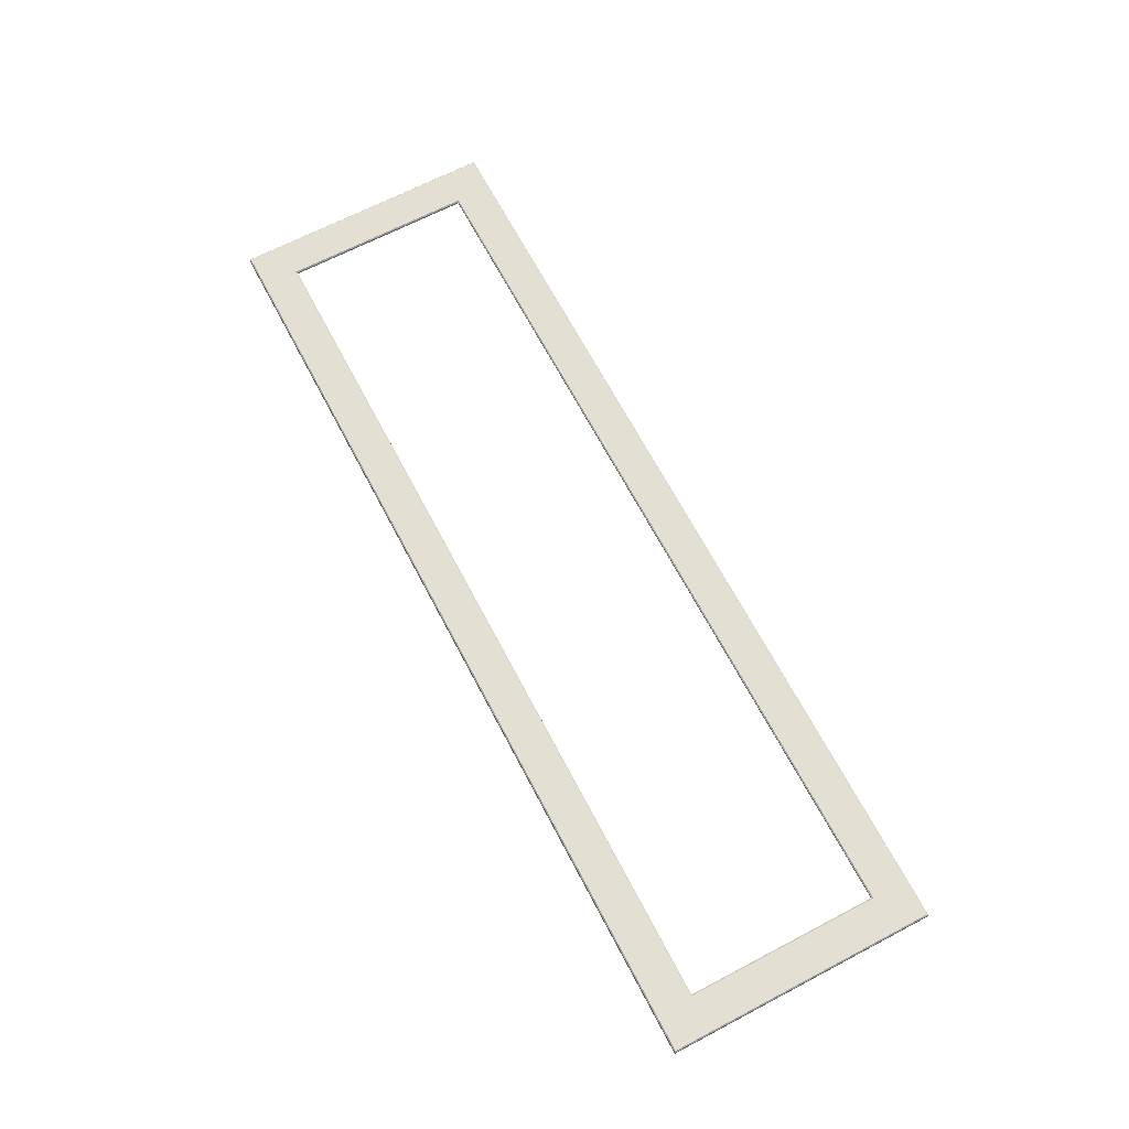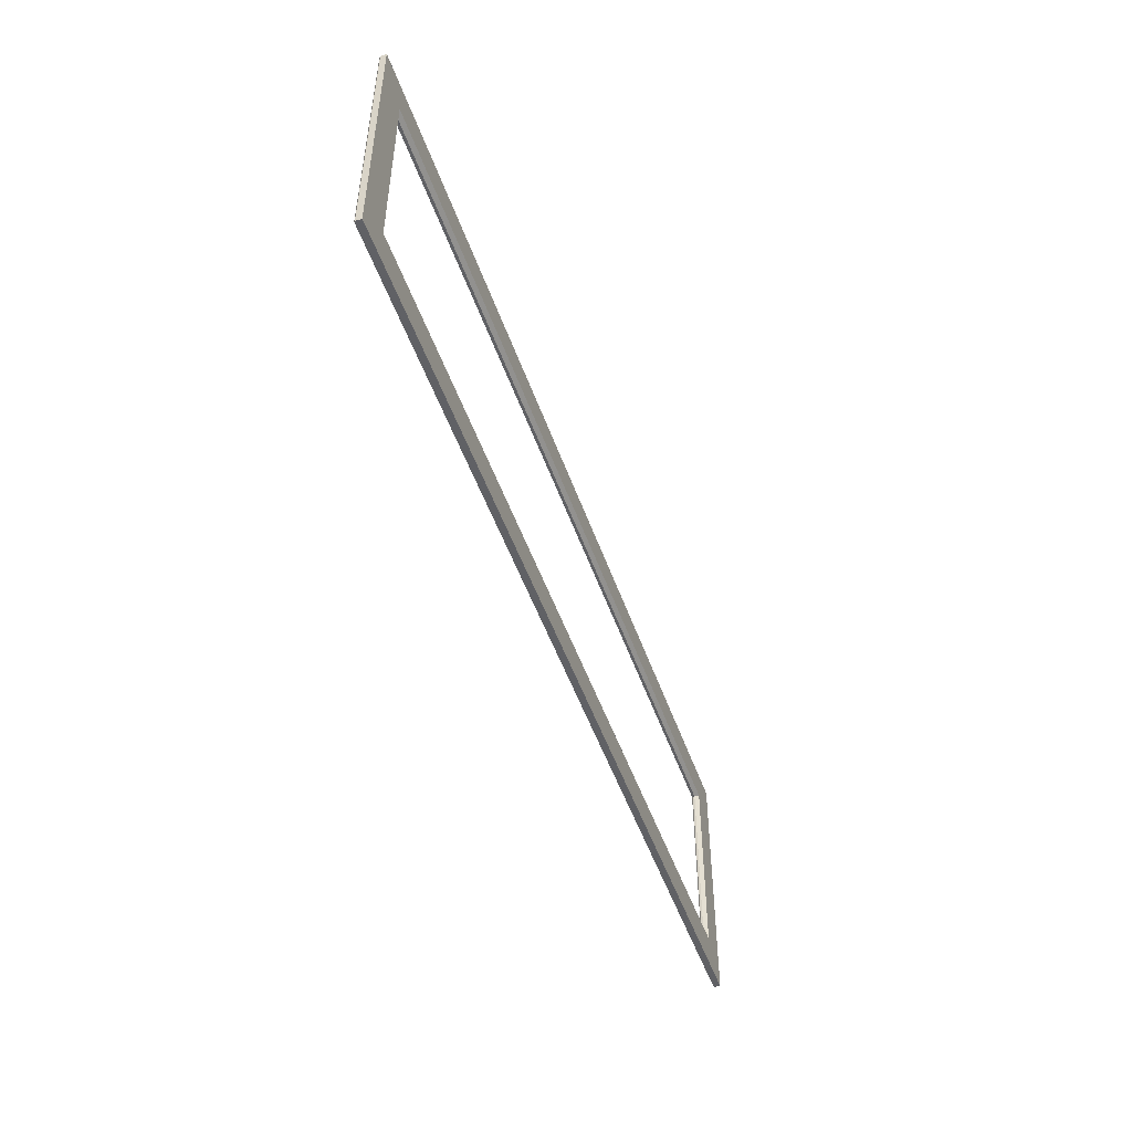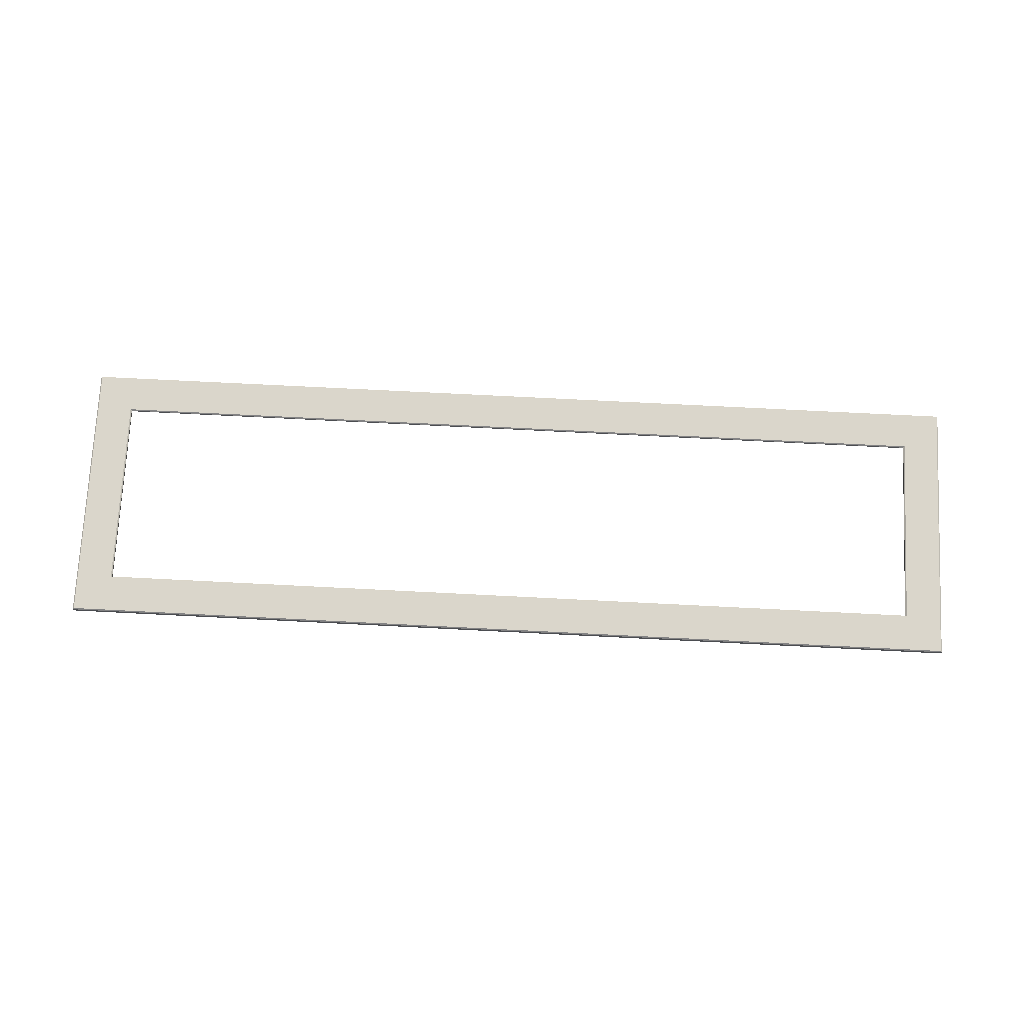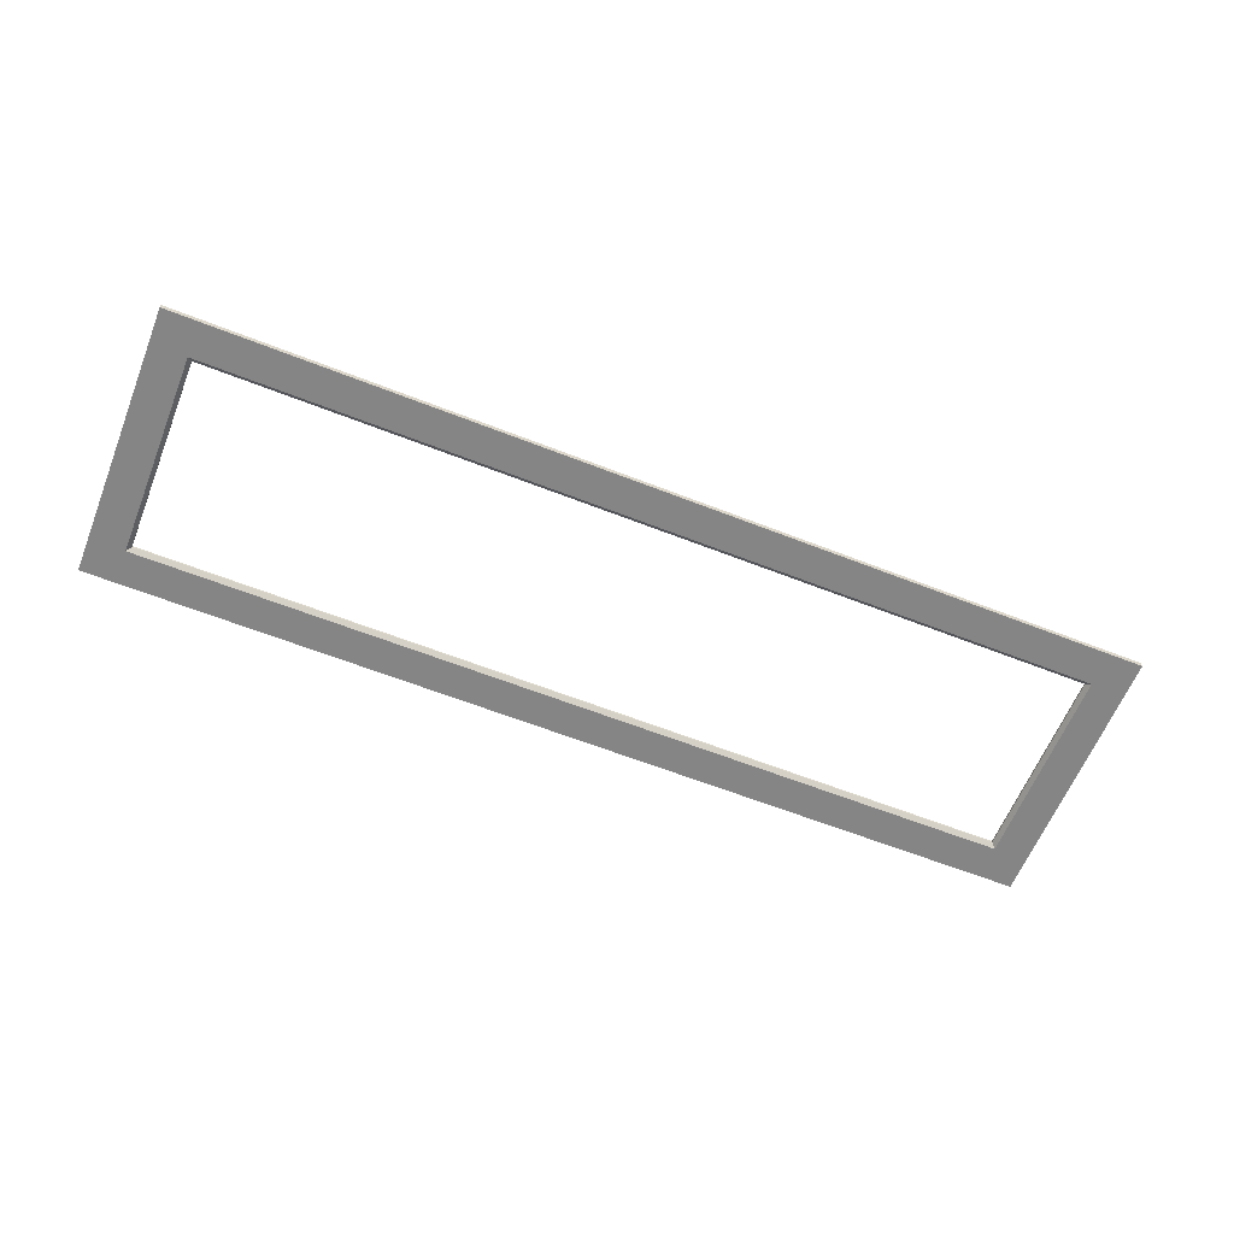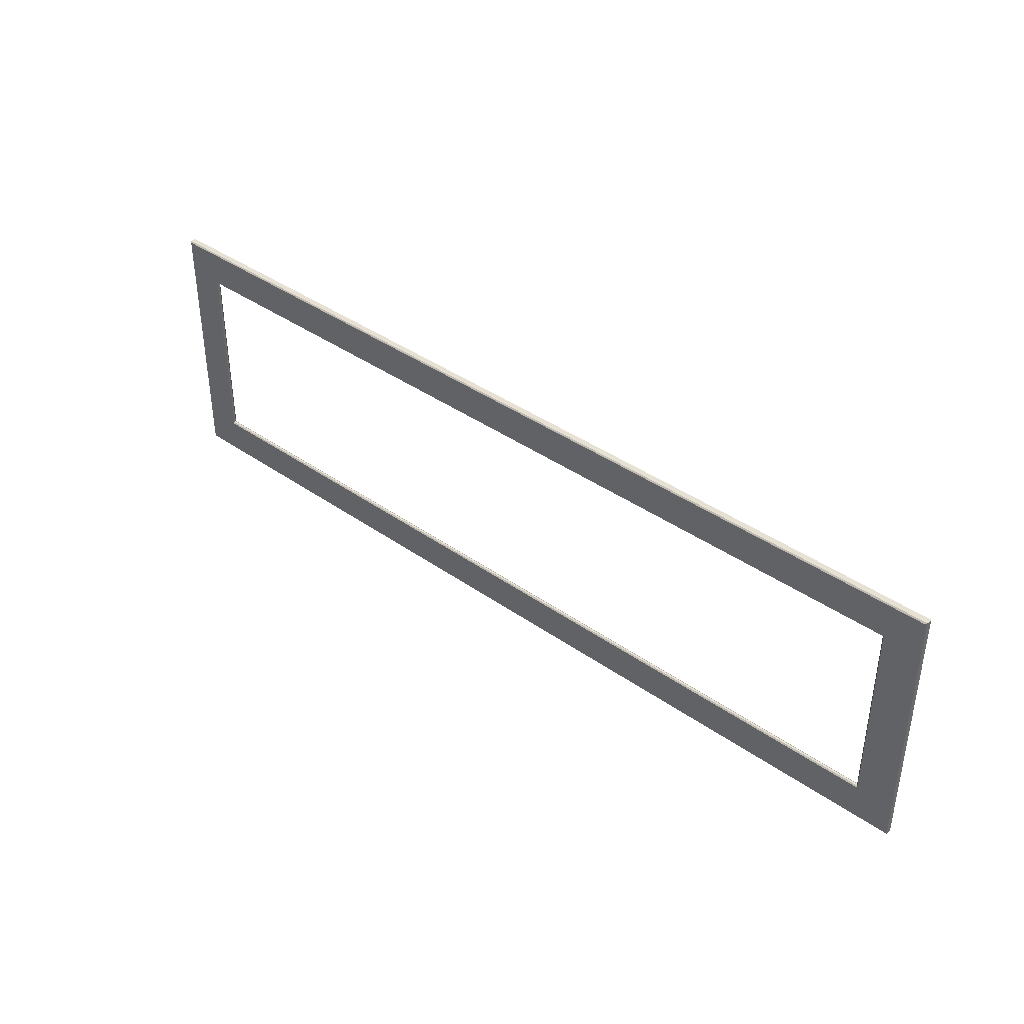
<metadata>
{"format":"obj","ext":"obj","renderer":"f3d","projection":"perspective","resolution":1024,"background":"white","views":[{"elev":67.1,"azim":62.3,"up":"+Y"},{"elev":-50.0,"azim":-71.0,"up":"+Z"},{"elev":74.0,"azim":-177.1,"up":"+Y"},{"elev":-61.7,"azim":158.2,"up":"+Y"},{"elev":39.4,"azim":-138.7,"up":"+Z"}]}
</metadata>
<code>
v -0.07501 0 20.86
v -0.07501 0 28.08
v -39.24 0 28.08
v -39.24 0 20.86
v -0.07501 1.233 28.08
v -39.24 1.233 28.08
v -0.07501 1.481 27.83
v -0.07501 1.481 20.28
v -39.24 1.481 20.28
v -39.24 1.481 27.83
v -0.07501 0.8252 20.04
v -39.24 0.8252 20.04
v -78.29 0 28.08
v -78.29 0 20.86
v -78.29 1.233 28.08
v -78.29 1.481 20.28
v -78.29 1.481 27.83
v -78.29 0.8252 20.04
v -39.24 1.233 20.04
v -0.07501 1.233 20.04
v -78.29 1.233 20.04
v -90.25 0.8252 20.04
v -90.25 1.233 20.04
v -90.5 1.481 20.28
v -91.08 0 20.86
v -98.3 0 28.08
v -98.3 1.233 28.08
v -98.05 1.481 27.83
v -90.25 0.8252 8.077
v -90.25 0.8252 4e-06
v -90.25 1.233 4e-06
v -90.25 1.233 8.077
v -90.5 1.481 4e-06
v -90.5 1.481 8.077
v -98.3 0 8.077
v -91.08 0 8.077
v -98.3 1.233 8.077
v -98.05 1.481 8.077
v -98.3 0 4e-06
v -91.08 0 4e-06
v -98.3 1.233 4e-06
v -98.05 1.481 4e-06
v -39.24 0 -28.08
v -0.07501 0 -28.08
v -0.07501 0 -20.86
v -39.24 0 -20.86
v -39.24 1.233 -28.08
v -0.07501 1.233 -28.08
v -39.24 1.481 -20.28
v -0.07501 1.481 -20.28
v -0.07501 1.481 -27.83
v -39.24 1.481 -27.83
v -0.07501 0.8252 -20.04
v -39.24 0.8252 -20.04
v -78.29 0 -20.86
v -78.29 0 -28.08
v -78.29 1.233 -28.08
v -78.29 1.481 -27.83
v -78.29 1.481 -20.28
v -78.29 0.8252 -20.04
v -0.07501 1.233 -20.04
v -39.24 1.233 -20.04
v -78.29 1.233 -20.04
v -90.25 1.233 -20.04
v -90.25 0.8252 -20.04
v -90.5 1.481 -20.28
v -91.08 0 -20.86
v -98.3 0 -28.08
v -98.3 1.233 -28.08
v -98.05 1.481 -27.83
v -90.25 0.8252 -8.077
v -90.25 1.233 -8.077
v -90.5 1.481 -8.077
v -91.08 0 -8.077
v -98.3 0 -8.077
v -98.3 1.233 -8.077
v -98.05 1.481 -8.077
v 39.09 0 28.08
v 39.09 0 20.86
v 39.09 1.233 28.08
v 39.09 1.481 20.28
v 39.09 1.481 27.83
v 39.09 0.8252 20.04
v 78.14 0 20.86
v 78.14 0 28.08
v 78.14 1.233 28.08
v 78.14 1.481 27.83
v 78.14 1.481 20.28
v 78.14 0.8252 20.04
v 39.09 1.233 20.04
v 78.14 1.233 20.04
v 90.25 1.233 20.04
v 90.25 0.8252 20.04
v 90.5 1.481 20.28
v 91.08 0 20.86
v 98.3 0 28.08
v 98.3 1.233 28.08
v 98.05 1.481 27.83
v 90.25 1.233 4e-06
v 90.25 0.8252 4e-06
v 90.25 0.8252 8.077
v 90.25 1.233 8.077
v 90.5 1.481 4e-06
v 90.5 1.481 8.077
v 91.08 0 8.077
v 98.3 0 8.077
v 98.3 1.233 8.077
v 98.05 1.481 8.077
v 98.3 0 4e-06
v 91.08 0 4e-06
v 98.3 1.233 4e-06
v 98.05 1.481 4e-06
v 39.09 0 -28.08
v 39.09 0 -20.86
v 39.09 1.233 -28.08
v 39.09 1.481 -20.28
v 39.09 1.481 -27.83
v 39.09 0.8252 -20.04
v 78.14 0 -28.08
v 78.14 0 -20.86
v 78.14 1.233 -28.08
v 78.14 1.481 -20.28
v 78.14 1.481 -27.83
v 78.14 0.8252 -20.04
v 39.09 1.233 -20.04
v 78.14 1.233 -20.04
v 90.25 0.8252 -20.04
v 90.25 1.233 -20.04
v 90.5 1.481 -20.28
v 91.08 0 -20.86
v 98.3 0 -28.08
v 98.3 1.233 -28.08
v 98.05 1.481 -27.83
v 90.25 0.8252 -8.077
v 90.25 1.233 -8.077
v 90.5 1.481 -8.077
v 98.3 0 -8.077
v 91.08 0 -8.077
v 98.3 1.233 -8.077
v 98.05 1.481 -8.077
f 1 2 3
f 1 3 4
f 2 5 6
f 2 6 3
f 7 8 9
f 7 9 10
f 11 1 4
f 11 4 12
f 5 7 10
f 5 10 6
f 3 13 14
f 3 14 4
f 6 15 13
f 6 13 3
f 9 16 17
f 9 17 10
f 4 14 18
f 4 18 12
f 10 17 15
f 10 15 6
f 12 19 20
f 12 20 11
f 19 9 8
f 19 8 20
f 19 12 18
f 19 18 21
f 9 19 21
f 9 21 16
f 18 22 23
f 18 23 21
f 16 21 23
f 16 23 24
f 25 14 13
f 25 13 26
f 13 15 27
f 13 27 26
f 17 16 24
f 17 24 28
f 22 18 14
f 22 14 25
f 15 17 28
f 15 28 27
f 29 30 31
f 29 31 32
f 32 31 33
f 32 33 34
f 23 22 29
f 23 29 32
f 34 24 23
f 34 23 32
f 25 26 35
f 25 35 36
f 27 37 35
f 27 35 26
f 24 34 38
f 24 38 28
f 22 25 36
f 22 36 29
f 28 38 37
f 28 37 27
f 36 35 39
f 36 39 40
f 35 37 41
f 35 41 39
f 38 34 33
f 38 33 42
f 29 36 40
f 29 40 30
f 37 38 42
f 37 42 41
f 43 44 45
f 43 45 46
f 47 48 44
f 47 44 43
f 49 50 51
f 49 51 52
f 46 45 53
f 46 53 54
f 52 51 48
f 52 48 47
f 55 56 43
f 55 43 46
f 56 57 47
f 56 47 43
f 58 59 49
f 58 49 52
f 60 55 46
f 60 46 54
f 57 58 52
f 57 52 47
f 61 62 54
f 61 54 53
f 50 49 62
f 50 62 61
f 60 54 62
f 60 62 63
f 63 62 49
f 63 49 59
f 64 65 60
f 64 60 63
f 59 66 64
f 59 64 63
f 67 68 56
f 67 56 55
f 69 57 56
f 69 56 68
f 66 59 58
f 66 58 70
f 65 67 55
f 65 55 60
f 70 58 57
f 70 57 69
f 31 30 71
f 31 71 72
f 33 31 72
f 33 72 73
f 71 65 64
f 71 64 72
f 73 72 64
f 73 64 66
f 67 74 75
f 67 75 68
f 75 76 69
f 75 69 68
f 77 73 66
f 77 66 70
f 65 71 74
f 65 74 67
f 76 77 70
f 76 70 69
f 39 75 74
f 39 74 40
f 41 76 75
f 41 75 39
f 33 73 77
f 33 77 42
f 40 74 71
f 40 71 30
f 42 77 76
f 42 76 41
f 78 2 1
f 78 1 79
f 80 5 2
f 80 2 78
f 81 8 7
f 81 7 82
f 79 1 11
f 79 11 83
f 82 7 5
f 82 5 80
f 84 85 78
f 84 78 79
f 85 86 80
f 85 80 78
f 87 88 81
f 87 81 82
f 89 84 79
f 89 79 83
f 86 87 82
f 86 82 80
f 20 90 83
f 20 83 11
f 8 81 90
f 8 90 20
f 89 83 90
f 89 90 91
f 91 90 81
f 91 81 88
f 92 93 89
f 92 89 91
f 88 94 92
f 88 92 91
f 95 96 85
f 95 85 84
f 97 86 85
f 97 85 96
f 94 88 87
f 94 87 98
f 93 95 84
f 93 84 89
f 98 87 86
f 98 86 97
f 99 100 101
f 99 101 102
f 103 99 102
f 103 102 104
f 101 93 92
f 101 92 102
f 104 102 92
f 104 92 94
f 95 105 106
f 95 106 96
f 106 107 97
f 106 97 96
f 108 104 94
f 108 94 98
f 93 101 105
f 93 105 95
f 107 108 98
f 107 98 97
f 109 106 105
f 109 105 110
f 111 107 106
f 111 106 109
f 103 104 108
f 103 108 112
f 110 105 101
f 110 101 100
f 112 108 107
f 112 107 111
f 45 44 113
f 45 113 114
f 44 48 115
f 44 115 113
f 51 50 116
f 51 116 117
f 53 45 114
f 53 114 118
f 48 51 117
f 48 117 115
f 113 119 120
f 113 120 114
f 115 121 119
f 115 119 113
f 116 122 123
f 116 123 117
f 114 120 124
f 114 124 118
f 117 123 121
f 117 121 115
f 118 125 61
f 118 61 53
f 125 116 50
f 125 50 61
f 125 118 124
f 125 124 126
f 116 125 126
f 116 126 122
f 124 127 128
f 124 128 126
f 122 126 128
f 122 128 129
f 130 120 119
f 130 119 131
f 119 121 132
f 119 132 131
f 123 122 129
f 123 129 133
f 127 124 120
f 127 120 130
f 121 123 133
f 121 133 132
f 134 100 99
f 134 99 135
f 135 99 103
f 135 103 136
f 128 127 134
f 128 134 135
f 136 129 128
f 136 128 135
f 130 131 137
f 130 137 138
f 132 139 137
f 132 137 131
f 129 136 140
f 129 140 133
f 127 130 138
f 127 138 134
f 133 140 139
f 133 139 132
f 138 137 109
f 138 109 110
f 137 139 111
f 137 111 109
f 140 136 103
f 140 103 112
f 134 138 110
f 134 110 100
f 139 140 112
f 139 112 111

</code>
